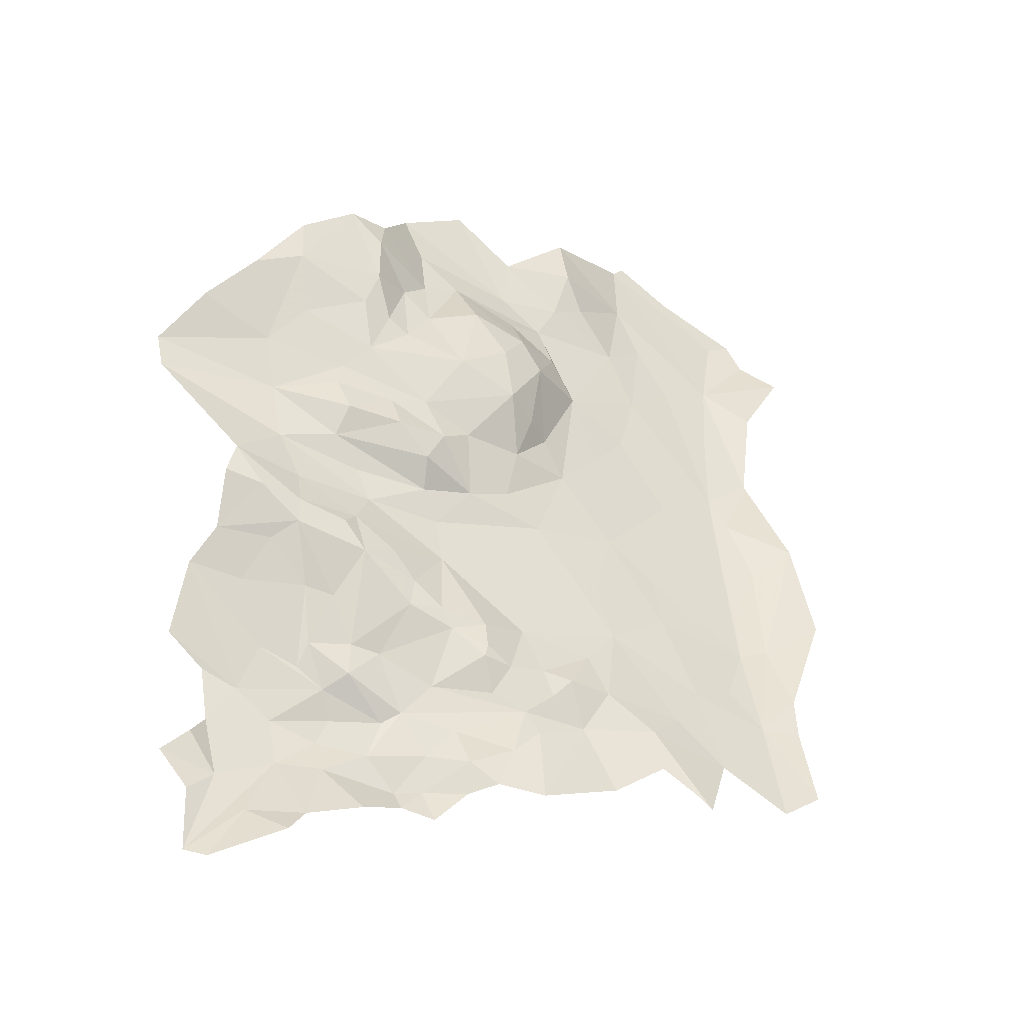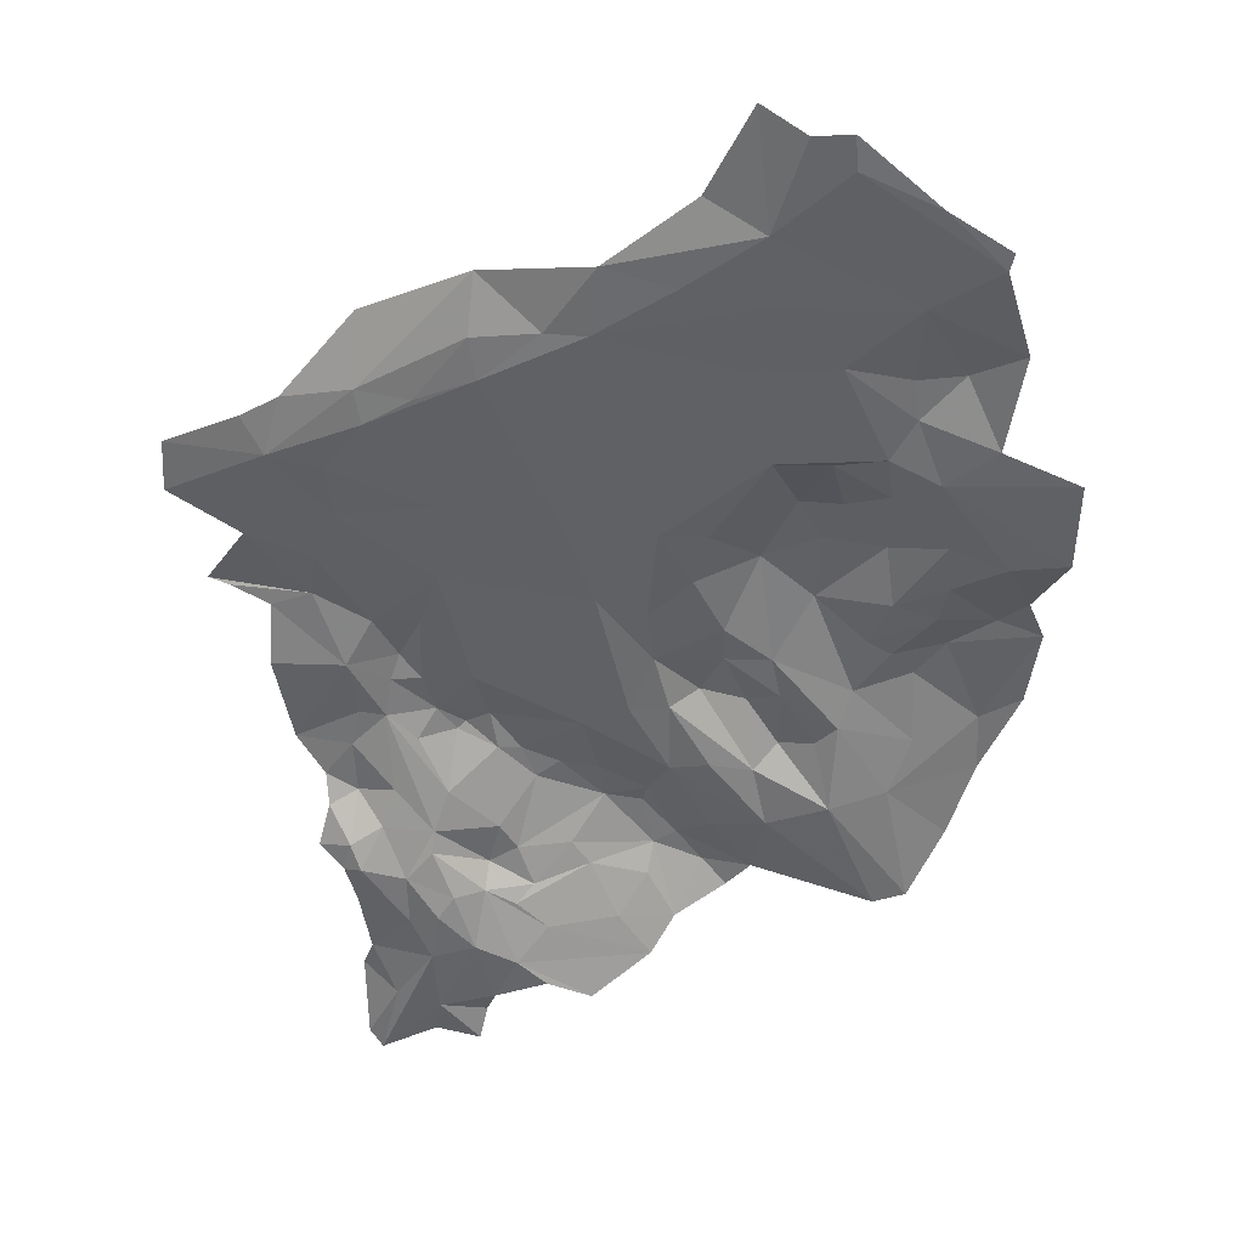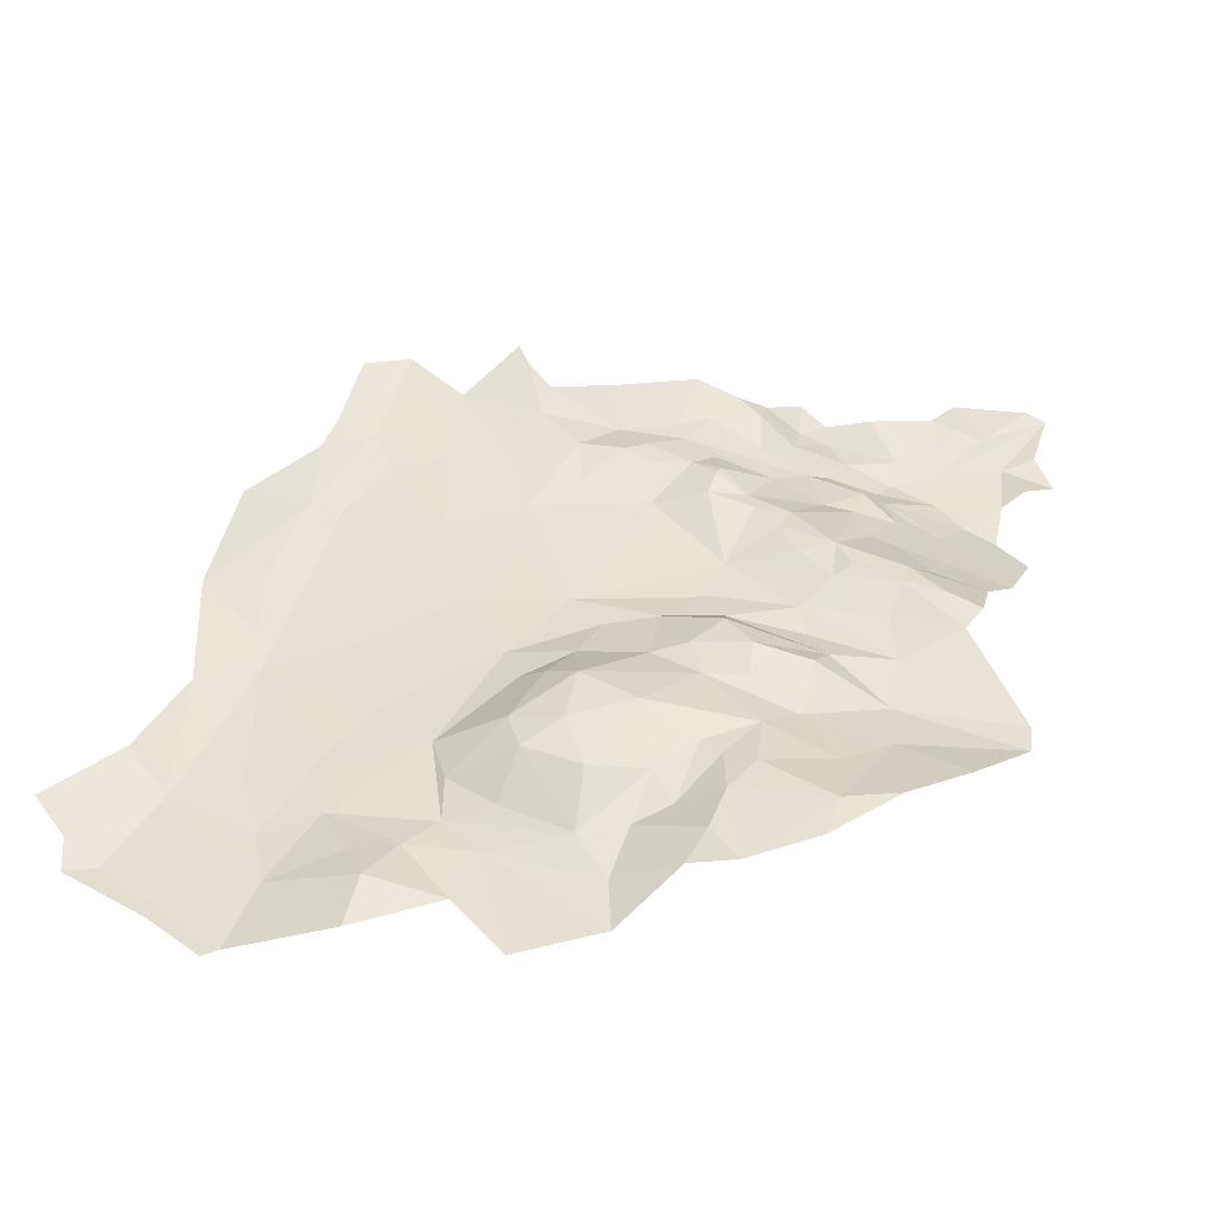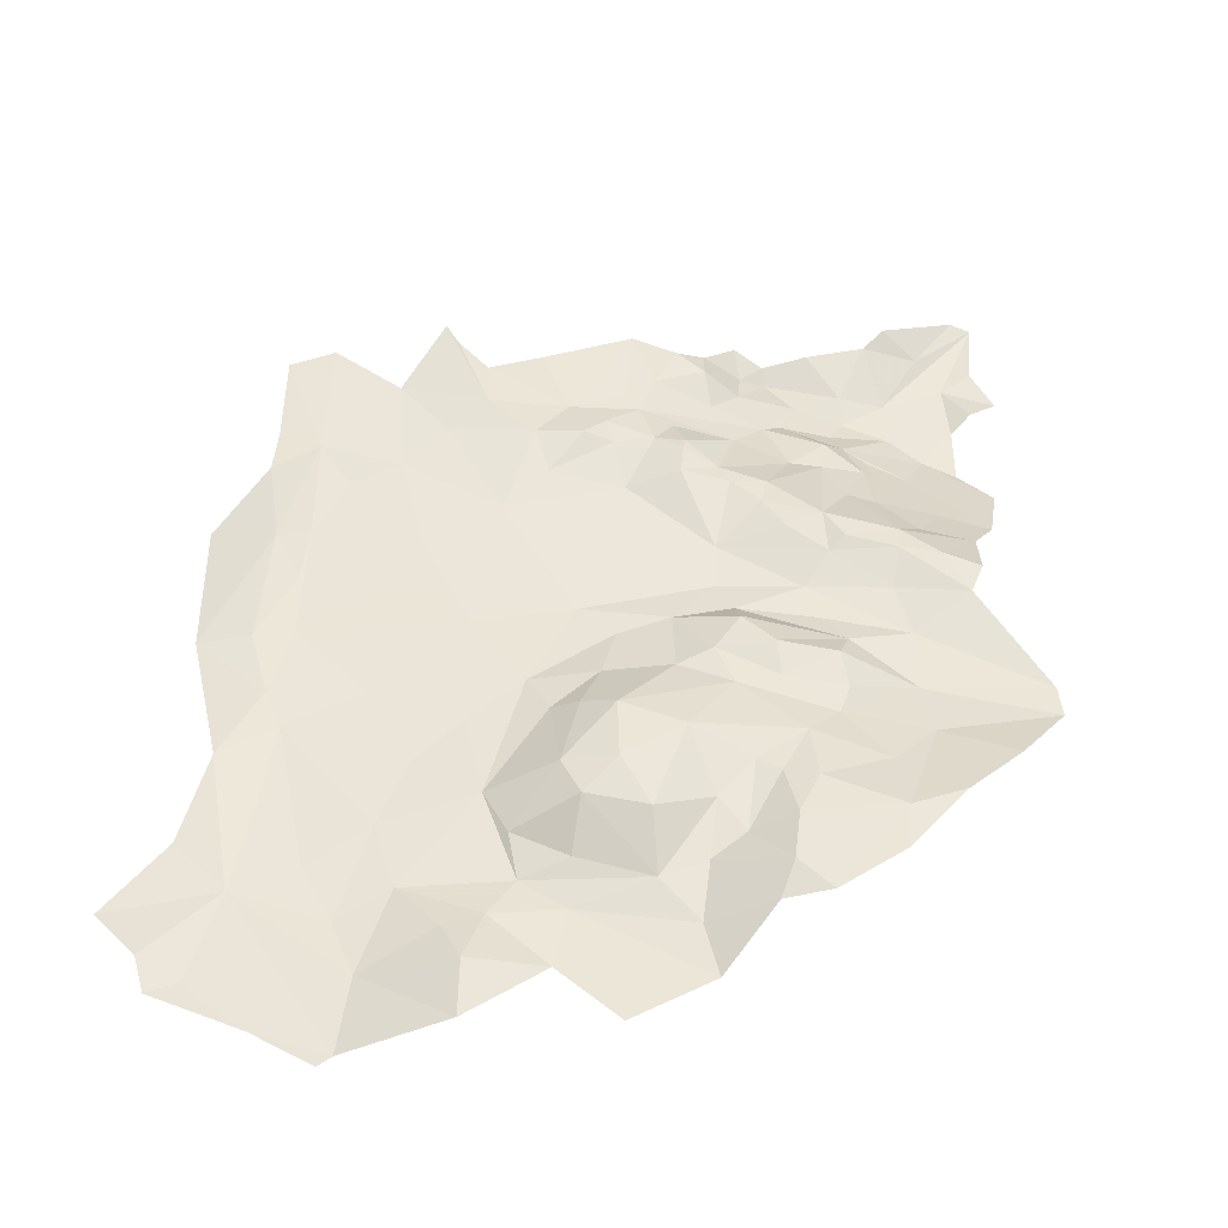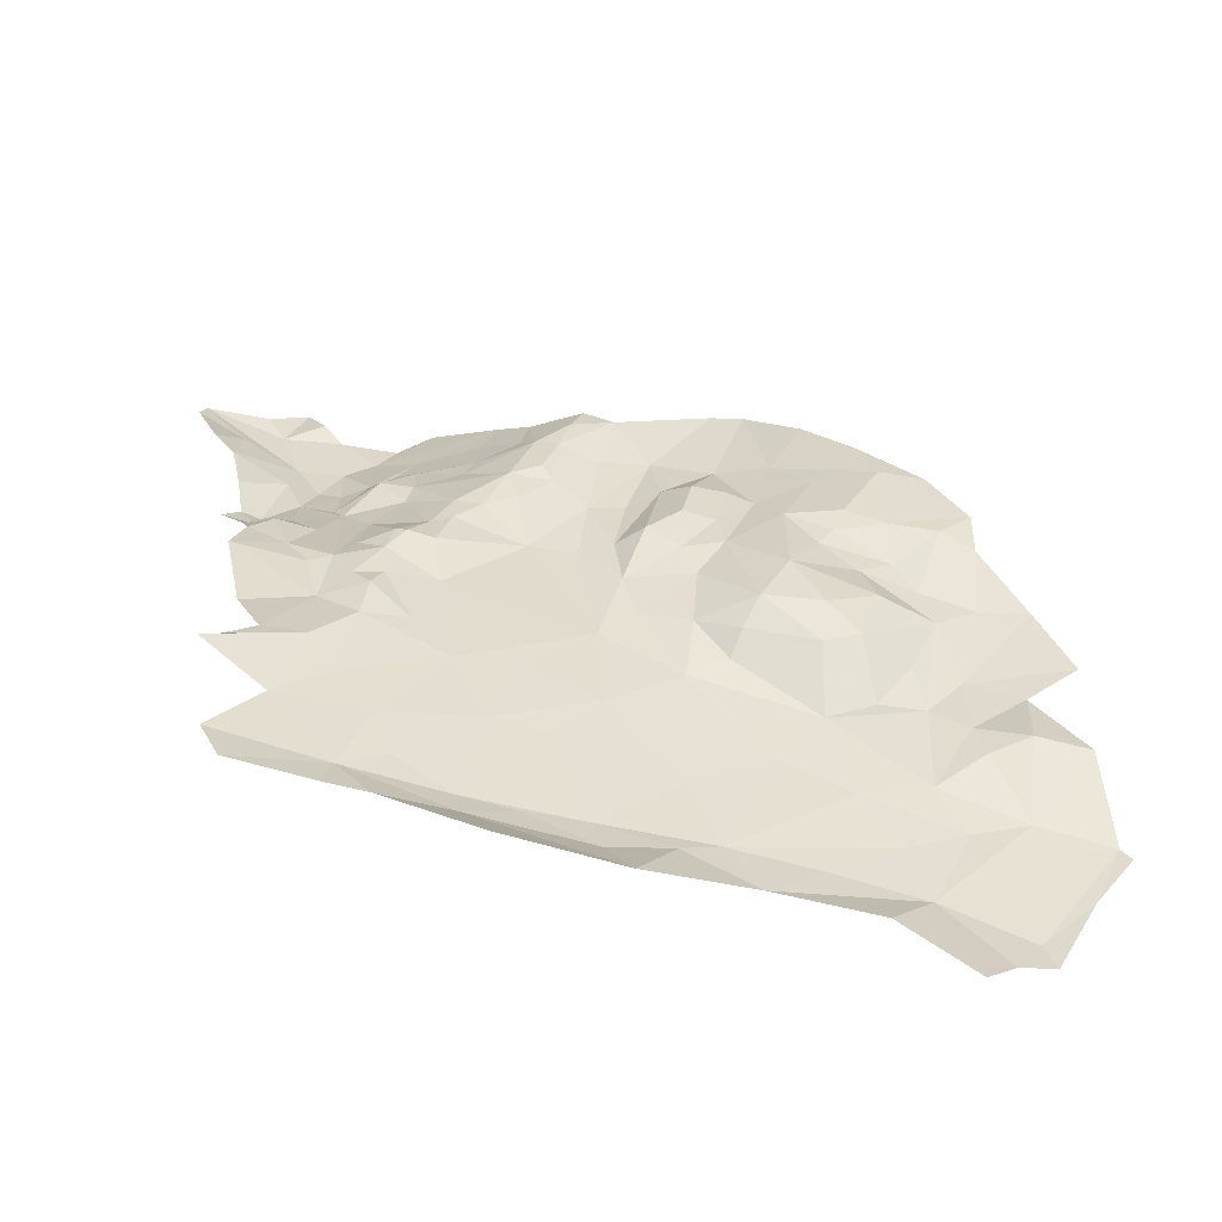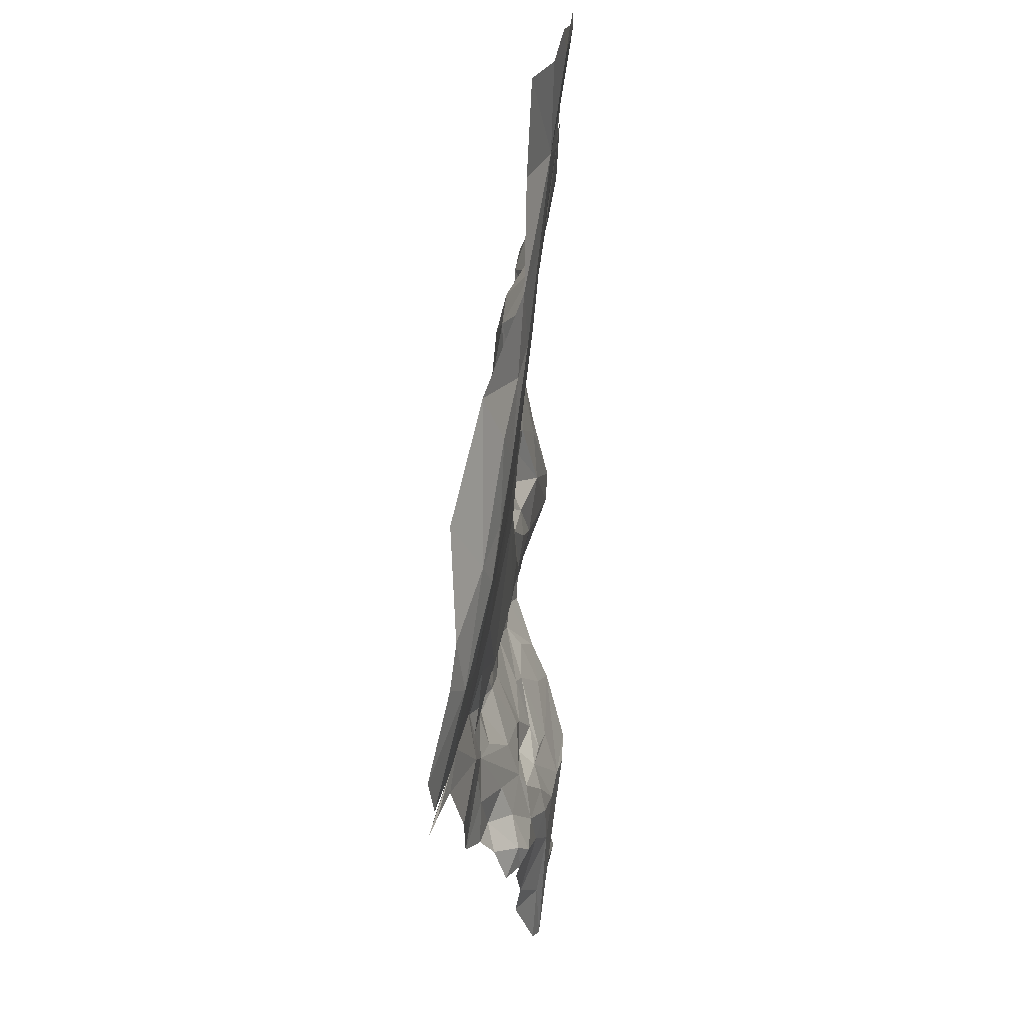
<metadata>
{"format":"obj","ext":"obj","renderer":"f3d","projection":"perspective","resolution":1024,"background":"white","views":[{"elev":-34.4,"azim":-32.0,"up":"+Y"},{"elev":-52.9,"azim":120.2,"up":"+Z"},{"elev":34.2,"azim":-163.6,"up":"+Z"},{"elev":42.5,"azim":-175.7,"up":"+Z"},{"elev":33.9,"azim":98.4,"up":"+Z"},{"elev":-4.4,"azim":93.1,"up":"+Y"}]}
</metadata>
<code>
v -319.7 548.4 40.22
v -323.2 555 38.6
v -322.8 550.8 39.2
v -318.4 546.8 40.91
v -314.7 553.6 38.39
v -308.1 560.7 36.66
v -304.2 560.6 37.74
v -304.1 564.8 37.17
v -304 552.5 39.66
v -308 549.8 39.4
v -314.7 553.6 38.39
v -304.9 618 27.39
v -301 616.1 28.32
v -302.1 619.3 27.49
v -305.5 571.5 34.91
v -300.4 574.9 37.43
v -300.9 586.2 34.64
v -304.1 564.8 37.17
v -341.9 559.5 37.69
v -345.3 560.9 36.57
v -342.1 558.4 37.53
v -346.5 554.8 34.95
v -351.9 557.1 34.31
v -349.7 562.3 36.31
v -346.4 562.8 36.56
v -341.8 562.2 37.08
v -339.1 558.1 37.49
v -340.7 555.1 36.6
v -337.4 553.7 37.26
v -349.1 551.7 33.93
v -355 554 34.29
v -354.8 557.2 34.18
v -355 566.5 36.51
v -349.4 565 36.35
v -345.4 569.9 34.6
v -336.8 563.6 35.83
v -335.4 558.8 37.33
v -334.4 556.2 37.67
v -330.7 553.8 37.25
v -335.9 551.8 37.44
v -338.7 549.2 37.3
v -344.1 550.5 35.49
v -346.6 547.5 34.5
v -352 546.8 32.79
v -350.8 550.4 33.22
v -356.8 552.5 32.62
v -358.8 556.6 33.21
v -357.2 561.7 34.65
v -362 567.8 35.96
v -357.2 569.3 36.33
v -355.7 570.7 35.61
v -351.5 567.9 36.05
v -353.6 574.2 34.2
v -345.8 574.5 34
v -333.6 578.2 33.75
v -325.7 566.8 35.56
v -329.5 562.5 36.56
v -332.5 558.3 38.05
v -328.1 558.2 37.82
v -323.2 555 38.6
v -322.8 550.8 39.2
v -327.7 547.5 38.25
v -336.1 544.5 38.69
v -340.5 545 37.52
v -343.2 546.9 36.89
v -346.6 544 33.85
v -349.1 543.7 32.89
v -356.4 544.4 32.44
v -356.7 547.4 31.44
v -355.6 549.8 31.87
v -361.2 548.7 30.87
v -364.5 551.4 30.4
v -363 555.7 31.7
v -359.4 554.3 32.26
v -360 562.1 34.21
v -364 565.9 34.49
v -369.1 565.9 33.41
v -366 570.7 35.89
v -361.9 570.2 36.01
v -361.5 574 34.48
v -363.3 578.8 33.48
v -354.8 577.7 33.73
v -347.5 577.7 34.31
v -342 579.2 34.24
v -337.3 581.2 33.76
v -329.8 586.6 32.8
v -324.3 580 33.3
v -327 572.4 34.62
v -318.8 571.2 34.61
v -316 562.4 36.34
v -319.5 557.9 37.48
v -314.7 553.6 38.39
v -308.1 560.7 36.66
v -311.3 564.6 35.63
v -308.5 570.4 34.27
v -305.5 571.5 34.91
v -304.1 564.8 37.17
v -308.1 575.7 33.5
v -305.1 583 33
v -300.9 586.2 34.64
v -307.3 588.8 31.86
v -303.9 595.9 31.15
v -309 592.1 31.06
v -308.3 600.7 29.98
v -307.2 609.3 28.86
v -302.4 606.1 30.84
v -297.4 613.7 30.14
v -301 616.1 28.32
v -304.9 618 27.39
v -318.2 624.2 27.15
v -311.1 622.3 27.21
v -302.1 619.3 27.49
v -317 625.3 27.14
v -318.8 616.9 28.38
v -327.8 621.9 30.03
v -327.6 616.7 31.15
v -334.7 616 29.73
v -328.9 611.4 30.4
v -335.6 610.3 30.18
v -340.9 620.5 29.17
v -348.2 616.2 29.81
v -346.5 611.3 30.65
v -352.6 610.7 33.35
v -346.8 605.7 32.09
v -353.6 607.2 34.58
v -357 610 34.26
v -353.9 602.3 34.87
v -362.9 601 34.95
v -362.8 605.4 34.55
v -367.8 598.4 34.53
v -365.3 590.4 33.06
v -372.5 592.8 33.47
v -376.4 586.6 31.92
v -364.1 585 32.62
v -375.8 583.4 32.08
v -368.5 574.6 35.03
v -369.5 571.4 35.24
v -357.6 580.7 34.14
v -348.1 580.5 35.99
v -346 584.1 35.56
v -342.8 585.9 34.93
v -336.3 586.4 34.14
v -332.2 590.2 33.14
v -327.3 598.9 31.33
v -325 591.1 31.95
v -315.9 588.2 31.79
v -308.7 581.7 32.47
v -319 576.4 33.68
v -320.8 595.6 31.12
v -318.5 602.4 30.28
v -313.1 606.7 29.32
v -316.3 611.9 28.73
v -321.1 608.6 29.69
v -325.4 612.9 30.46
v -331.1 607.6 30.25
v -342.6 607.6 31.7
v -347.1 600.2 33.79
v -349.8 603.2 33
v -352.3 597.5 34.6
v -355.4 598.2 35.01
v -361.7 594.9 34.05
v -357 589.7 33.93
v -357.8 587 34.41
v -356.9 583.7 35.46
v -351.4 583.5 36.12
v -351.9 586.6 35.04
v -348 587.9 35.17
v -338.2 592.1 36.27
v -334.9 590.9 34.75
v -333.8 598 34.85
v -329.9 603.2 31.31
v -335.4 605.8 31.64
v -335.9 601.3 34.56
v -341.8 602.4 34.72
v -344.2 594.2 36.15
v -350 596.3 34.58
v -354.4 592.6 34.72
v -338.8 597.9 35.76
v -365.9 561.7 32.62
v -370.9 562.3 31.8
v -371.5 555.5 29.92
v -367.9 552.6 29.94
v -367.4 547.1 30.74
v -366.4 541.5 31.47
v -369.3 545 31.7
v -371.8 542.7 31.09
v -369.3 539.2 32
v -369.4 532.8 32.68
v -360.6 544.3 31.45
v -363.8 538.1 32.7
v -367.3 532.6 33.3
v -360.5 536.3 34.92
v -358.6 538.6 34.28
v -352.9 540.6 34.43
v -348.7 541.9 33.82
v -345.9 540.9 35.13
v -343.1 543.8 36.22
f 3 1 2
f 5 2 4
f 2 1 4
f 8 6 7
f 7 6 9
f 9 6 10
f 6 11 10
f 14 12 13
f 17 15 16
f 16 15 18
f 21 19 20
f 19 26 20
f 26 25 20
f 47 31 32
f 31 23 32
f 32 23 24
f 23 20 24
f 20 25 24
f 24 25 34
f 52 34 35
f 34 25 35
f 25 26 35
f 141 142 168
f 142 169 168
f 178 168 170
f 168 169 170
f 170 169 143
f 169 142 143
f 143 142 86
f 86 142 85
f 142 141 85
f 85 141 84
f 141 140 84
f 54 84 83
f 83 84 139
f 84 140 139
f 139 140 165
f 165 140 166
f 166 140 167
f 140 141 167
f 141 168 167
f 176 177 175
f 177 167 175
f 167 168 175
f 168 178 175
f 175 178 174
f 174 178 173
f 178 170 173
f 172 173 171
f 173 170 171
f 171 170 144
f 170 143 144
f 143 86 144
f 144 86 145
f 145 86 87
f 88 87 55
f 87 86 55
f 86 85 55
f 85 84 55
f 84 54 55
f 54 35 55
f 55 35 36
f 35 26 36
f 37 36 27
f 36 26 27
f 26 19 27
f 19 21 27
f 27 21 28
f 28 21 22
f 21 20 22
f 20 23 22
f 22 23 30
f 23 31 30
f 30 31 45
f 70 45 46
f 45 31 46
f 31 47 46
f 46 47 74
f 74 47 75
f 75 47 48
f 47 32 48
f 48 32 33
f 32 24 33
f 24 34 33
f 34 52 33
f 50 33 51
f 33 52 51
f 52 35 51
f 51 35 53
f 35 54 53
f 54 83 53
f 53 83 82
f 82 83 138
f 83 139 138
f 139 165 138
f 138 165 164
f 165 166 164
f 164 166 163
f 163 166 162
f 166 167 162
f 167 177 162
f 162 177 161
f 161 177 160
f 160 177 159
f 177 176 159
f 159 176 158
f 158 176 157
f 176 175 157
f 175 174 157
f 157 174 156
f 174 173 156
f 173 172 156
f 156 172 155
f 172 171 155
f 171 144 155
f 155 144 153
f 151 152 150
f 152 153 150
f 153 144 150
f 150 144 149
f 144 145 149
f 149 145 146
f 145 87 146
f 146 87 147
f 147 87 148
f 148 87 89
f 87 88 89
f 89 88 56
f 88 55 56
f 55 36 56
f 56 36 57
f 36 37 57
f 57 37 58
f 58 37 38
f 37 27 38
f 38 27 29
f 27 28 29
f 28 22 29
f 22 30 29
f 29 30 42
f 42 30 43
f 43 30 44
f 30 45 44
f 45 70 44
f 44 70 69
f 69 70 71
f 70 46 71
f 71 46 72
f 72 46 73
f 46 74 73
f 74 75 73
f 73 75 179
f 179 75 76
f 76 75 49
f 75 48 49
f 48 33 49
f 33 50 49
f 78 49 79
f 49 50 79
f 50 51 79
f 79 51 80
f 51 53 80
f 80 53 81
f 53 82 81
f 82 138 81
f 81 138 134
f 138 164 134
f 164 163 134
f 163 162 134
f 134 162 131
f 162 161 131
f 131 161 128
f 161 160 128
f 128 160 127
f 160 159 127
f 159 158 127
f 127 158 125
f 125 158 124
f 158 157 124
f 157 156 124
f 124 156 122
f 122 156 119
f 156 155 119
f 119 155 118
f 155 153 118
f 153 154 118
f 118 154 116
f 116 154 114
f 154 153 114
f 153 152 114
f 114 152 105
f 152 151 105
f 105 151 104
f 104 151 103
f 151 150 103
f 150 149 103
f 149 146 103
f 146 147 103
f 103 147 101
f 101 147 99
f 99 147 98
f 98 147 95
f 147 148 95
f 148 89 95
f 95 89 94
f 94 89 90
f 89 56 90
f 90 56 91
f 91 56 59
f 56 57 59
f 57 58 59
f 59 58 39
f 58 38 39
f 38 29 39
f 39 29 40
f 40 29 41
f 29 42 41
f 41 42 65
f 42 43 65
f 65 43 66
f 66 43 67
f 43 44 67
f 67 44 68
f 44 69 68
f 68 69 189
f 69 71 189
f 71 184 189
f 190 189 188
f 189 184 188
f 188 184 187
f 187 184 186
f 186 184 185
f 185 184 183
f 184 71 183
f 71 72 183
f 183 72 182
f 182 72 181
f 181 72 180
f 72 73 180
f 73 179 180
f 180 179 77
f 179 76 77
f 76 49 77
f 49 78 77
f 77 78 137
f 137 78 136
f 78 79 136
f 79 80 136
f 80 81 136
f 136 81 135
f 81 134 135
f 135 134 133
f 134 131 133
f 133 131 132
f 132 131 130
f 131 128 130
f 130 128 129
f 129 128 126
f 128 127 126
f 127 125 126
f 126 125 123
f 125 124 123
f 124 122 123
f 123 122 121
f 122 119 121
f 121 119 120
f 120 119 117
f 119 118 117
f 118 116 117
f 117 116 115
f 116 114 115
f 115 114 110
f 114 105 110
f 113 110 111
f 112 111 109
f 111 110 109
f 110 105 109
f 109 105 108
f 108 105 107
f 107 105 106
f 106 105 102
f 105 104 102
f 104 103 102
f 103 101 102
f 102 101 100
f 101 99 100
f 100 99 96
f 99 98 96
f 98 95 96
f 97 96 93
f 96 95 93
f 95 94 93
f 94 90 93
f 93 90 92
f 90 91 92
f 92 91 60
f 91 59 60
f 59 39 60
f 60 39 61
f 61 39 62
f 62 39 63
f 39 40 63
f 40 41 63
f 63 41 64
f 41 65 64
f 64 65 197
f 65 66 197
f 197 66 196
f 196 66 195
f 66 67 195
f 195 67 194
f 67 68 194
f 194 68 193
f 68 189 193
f 189 190 193
f 193 190 192
f 192 190 191
f 190 188 191

</code>
